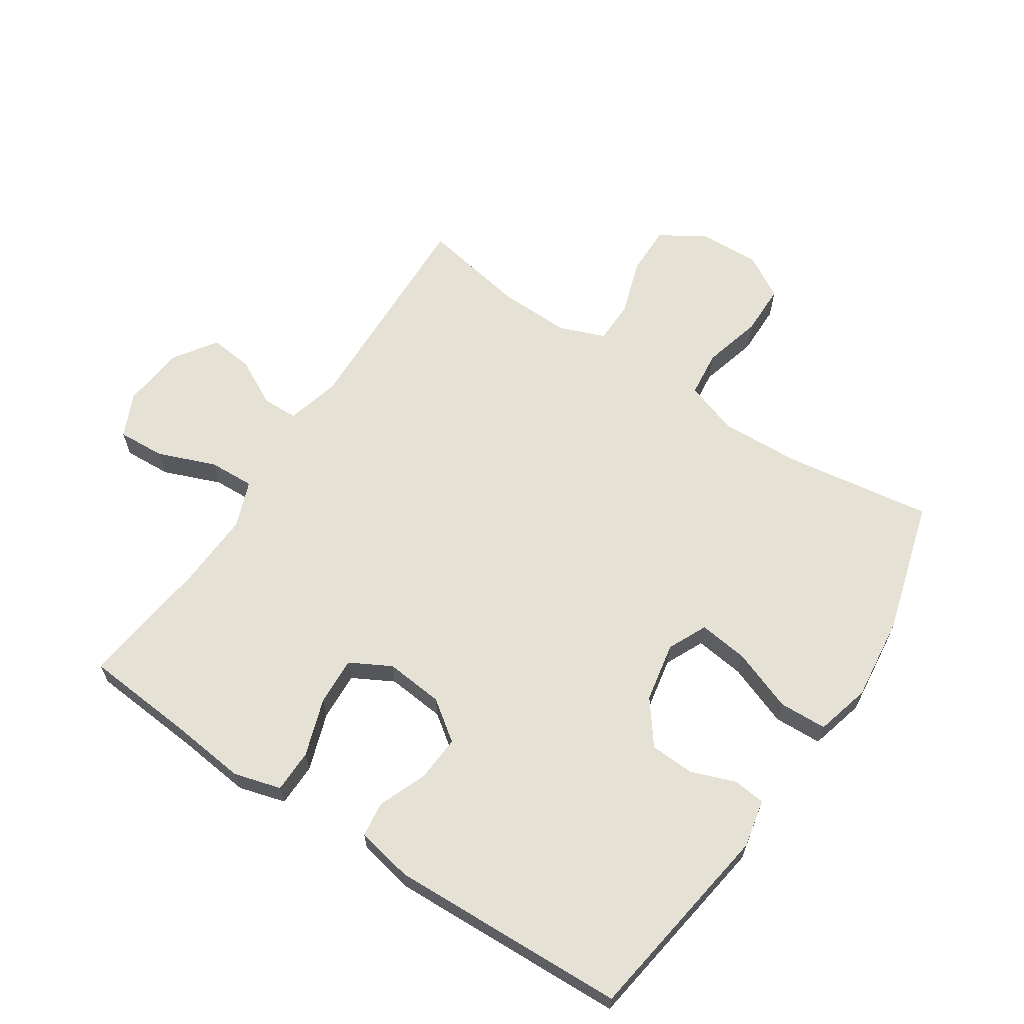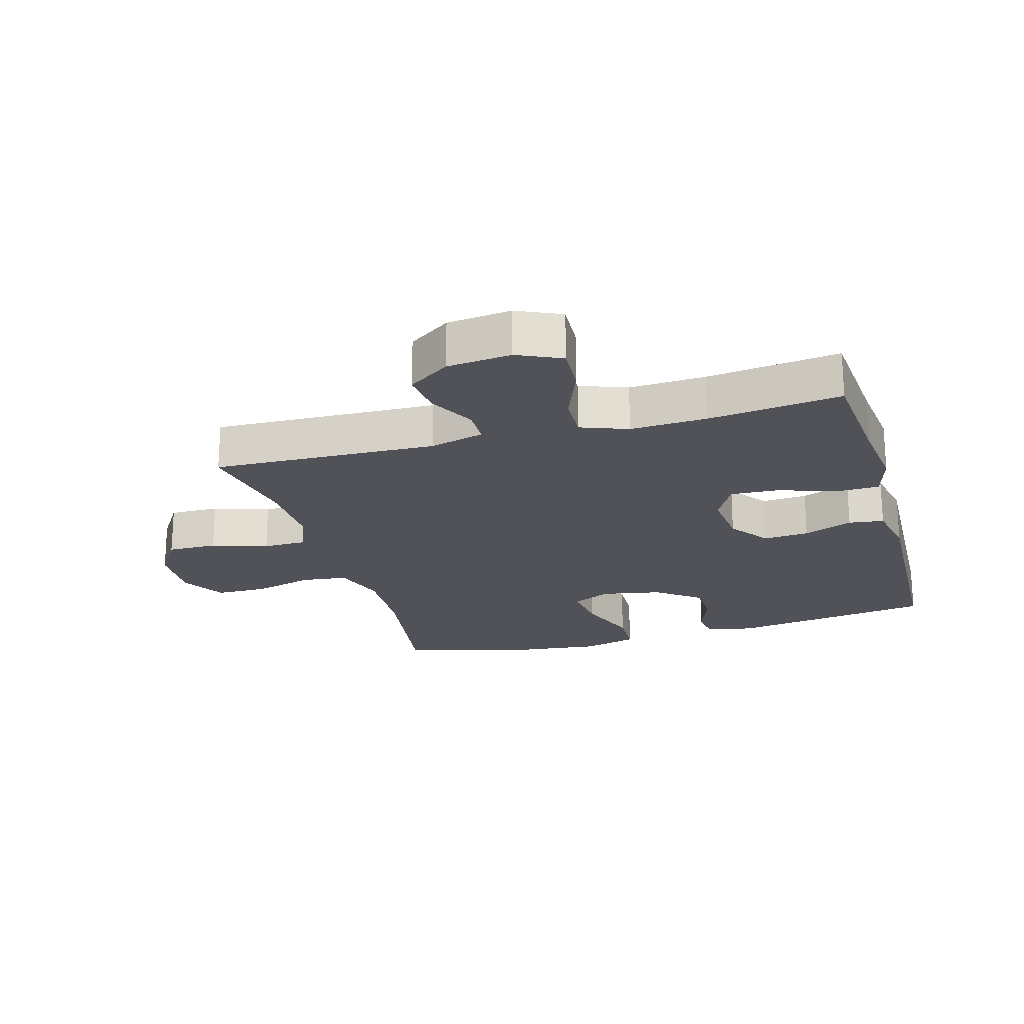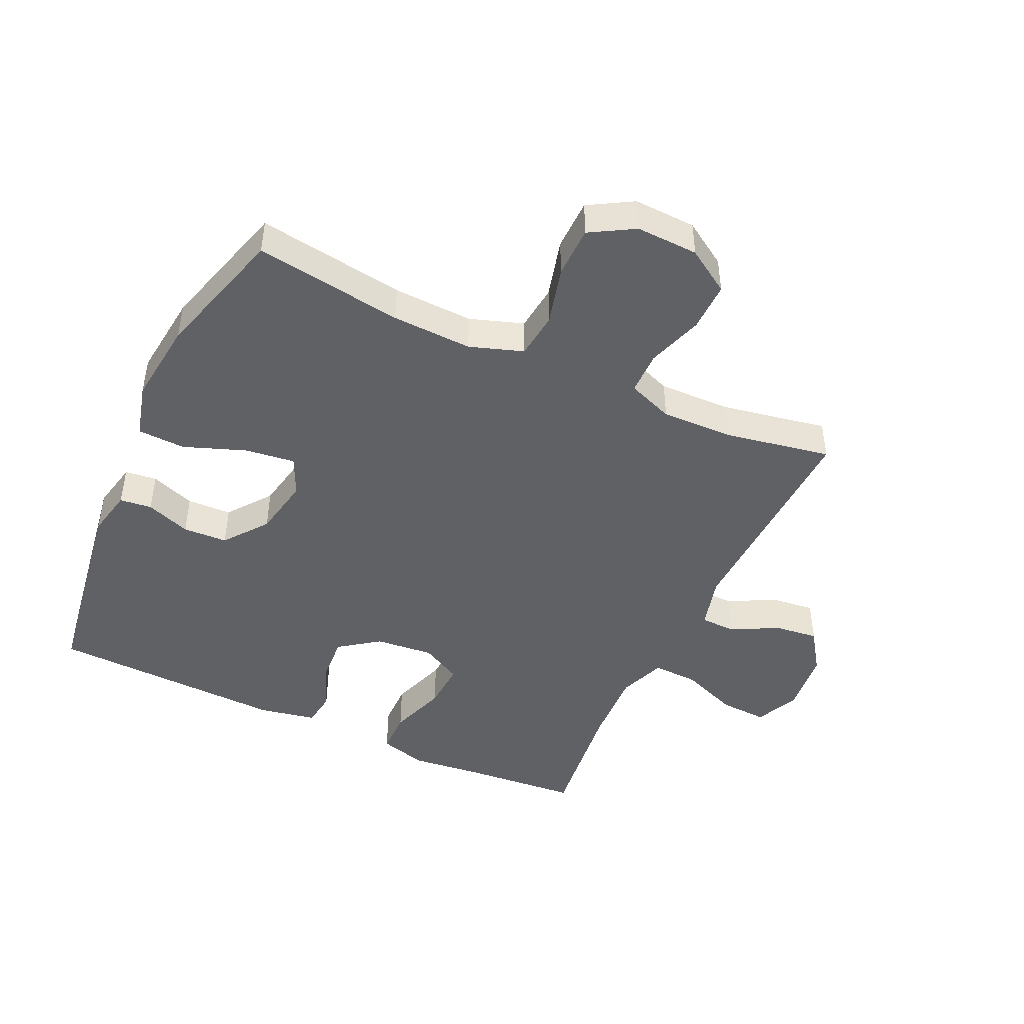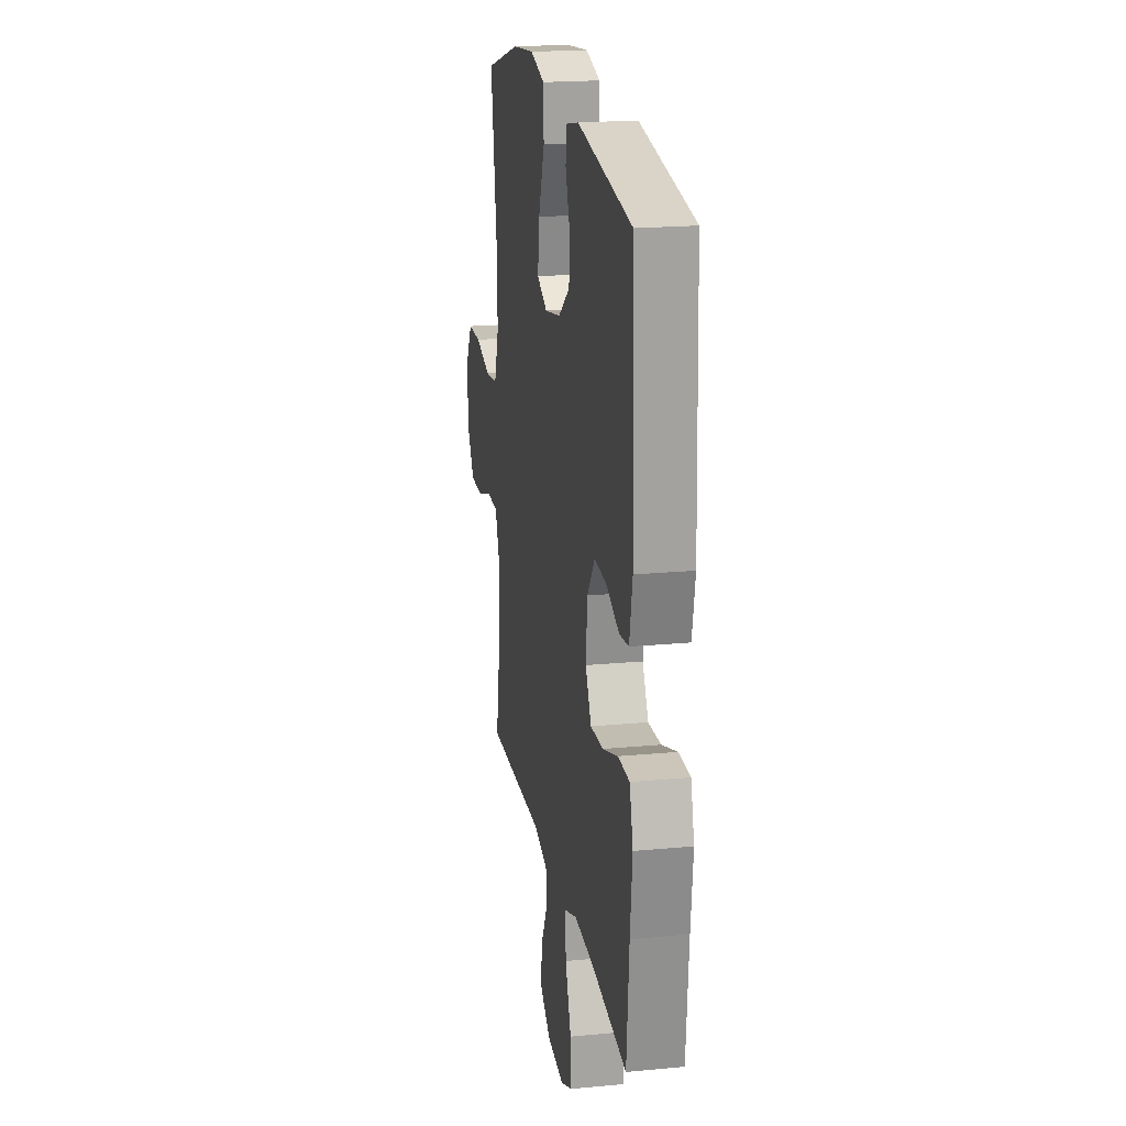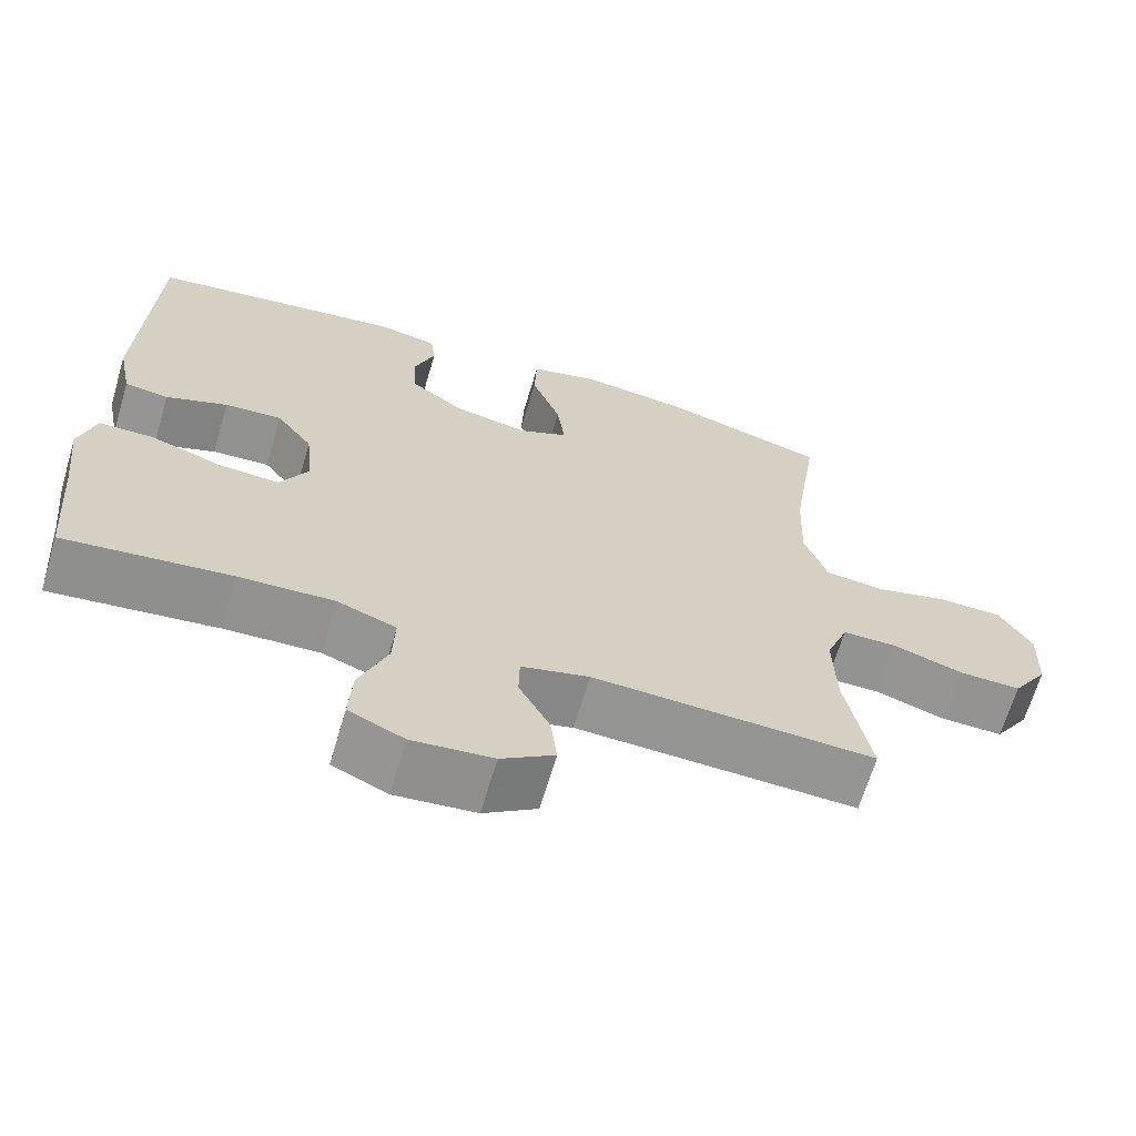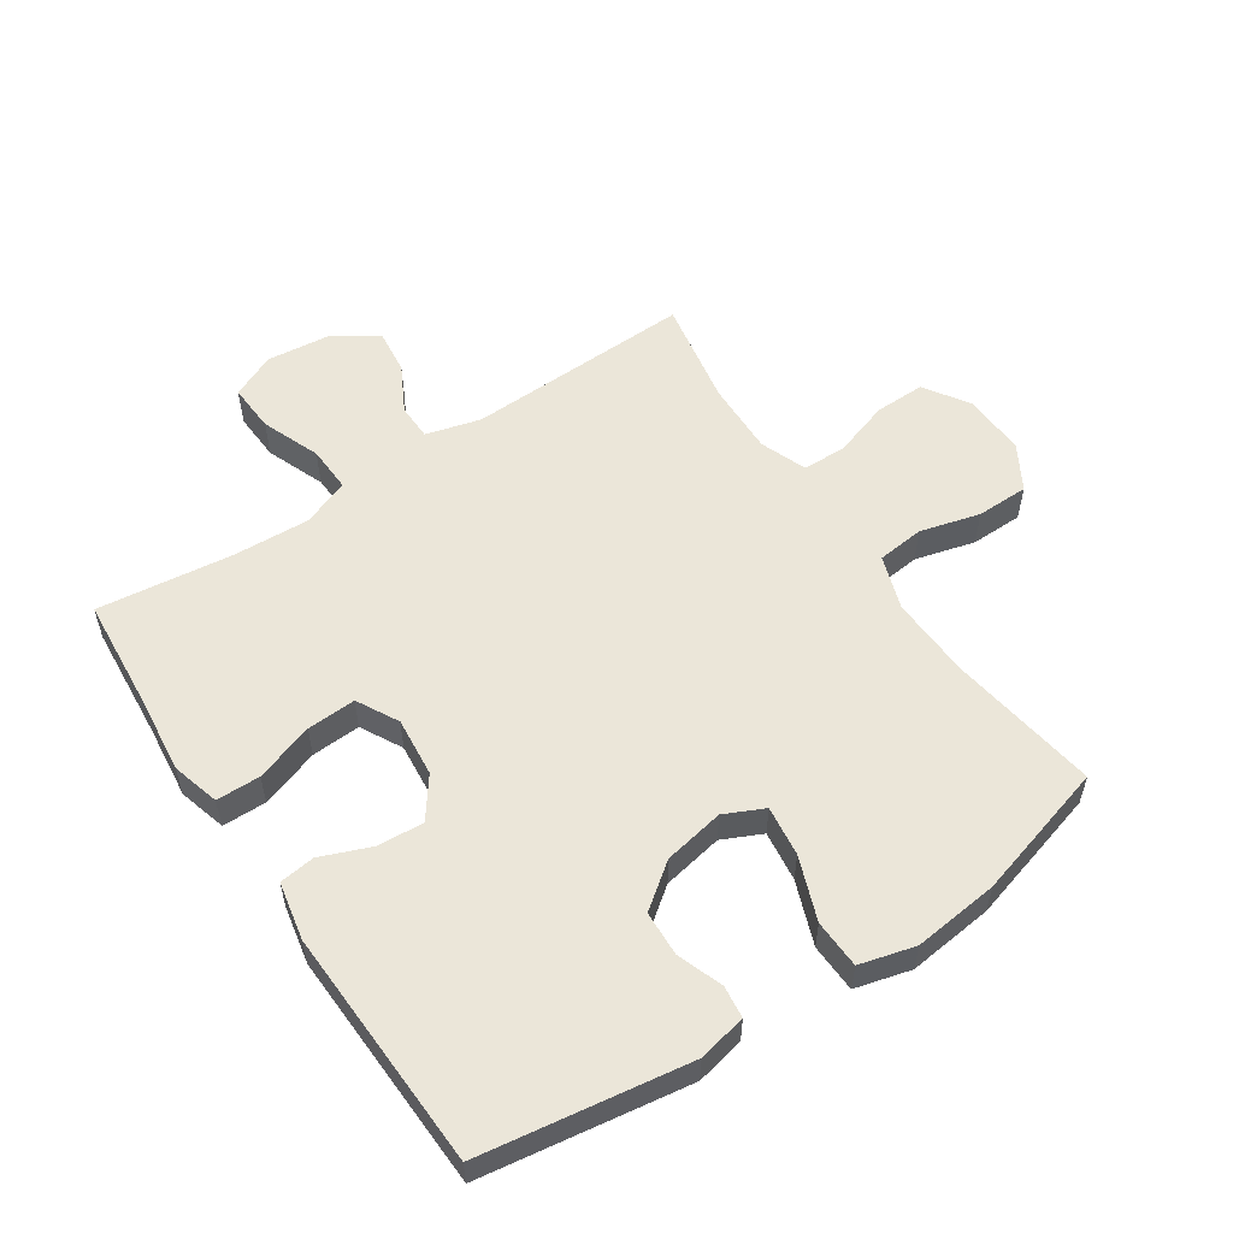
<metadata>
{"format":"obj","ext":"obj","renderer":"f3d","projection":"perspective","resolution":1024,"background":"white","views":[{"elev":64.1,"azim":-56.6,"up":"+Y"},{"elev":-21.4,"azim":-164.1,"up":"+Y"},{"elev":-45.7,"azim":65.0,"up":"+Y"},{"elev":20.0,"azim":-99.9,"up":"+Z"},{"elev":-66.7,"azim":-16.6,"up":"+Z"},{"elev":55.6,"azim":-33.7,"up":"+Y"}]}
</metadata>
<code>
v -0.5 0.07 0.5
v -0.175 0.07 0.549
v -0.099 0.07 0.533
v -0.093 0.07 0.482
v -0.119 0.07 0.411
v -0.116 0.07 0.34
v -0.047 0.07 0.288
v 0.048 0.07 0.27
v 0.11 0.07 0.299
v 0.1 0.07 0.378
v 0.063 0.07 0.477
v 0.066 0.07 0.553
v 0.153 0.07 0.576
v 0.287 0.07 0.561
v 0.5 0.07 0.5
v 0.465 0.07 0.264
v 0.46 0.07 0.136
v 0.489 0.07 0.051
v 0.563 0.07 0.043
v 0.657 0.07 0.068
v 0.739 0.07 0.067
v 0.78 0.07 -0.003
v 0.776 0.07 -0.102
v 0.731 0.07 -0.172
v 0.652 0.07 -0.171
v 0.563 0.07 -0.142
v 0.494 0.07 -0.143
v 0.466 0.07 -0.216
v 0.469 0.07 -0.331
v 0.5 0.07 -0.5
v 0.143 0.07 -0.488
v 0.057 0.07 -0.511
v 0.056 0.07 -0.568
v 0.095 0.07 -0.642
v 0.103 0.07 -0.712
v 0.036 0.07 -0.758
v -0.066 0.07 -0.769
v -0.136 0.07 -0.737
v -0.132 0.07 -0.661
v -0.096 0.07 -0.569
v -0.093 0.07 -0.496
v -0.168 0.07 -0.468
v -0.289 0.07 -0.474
v -0.5 0.07 -0.5
v -0.515 0.07 -0.319
v -0.528 0.07 -0.202
v -0.507 0.07 -0.127
v -0.438 0.07 -0.126
v -0.346 0.07 -0.157
v -0.269 0.07 -0.161
v -0.234 0.07 -0.096
v -0.243 0.07 -0.003
v -0.289 0.07 0.06
v -0.362 0.07 0.055
v -0.44 0.07 0.024
v -0.496 0.07 0.031
v -0.514 0.07 0.122
v -0.5 0 0.5
v -0.175 0 0.549
v -0.099 0 0.533
v -0.093 0 0.482
v -0.119 0 0.411
v -0.116 0 0.34
v -0.047 0 0.288
v 0.048 0 0.27
v 0.11 0 0.299
v 0.1 0 0.378
v 0.063 0 0.477
v 0.066 0 0.553
v 0.153 0 0.576
v 0.287 0 0.561
v 0.5 0 0.5
v 0.465 0 0.264
v 0.46 0 0.136
v 0.489 0 0.051
v 0.563 0 0.043
v 0.657 0 0.068
v 0.739 0 0.067
v 0.78 0 -0.003
v 0.776 0 -0.102
v 0.731 0 -0.172
v 0.652 0 -0.171
v 0.563 0 -0.142
v 0.494 0 -0.143
v 0.466 0 -0.216
v 0.469 0 -0.331
v 0.5 0 -0.5
v 0.143 0 -0.488
v 0.057 0 -0.511
v 0.056 0 -0.568
v 0.095 0 -0.642
v 0.103 0 -0.712
v 0.036 0 -0.758
v -0.066 0 -0.769
v -0.136 0 -0.737
v -0.132 0 -0.661
v -0.096 0 -0.569
v -0.093 0 -0.496
v -0.168 0 -0.468
v -0.289 0 -0.474
v -0.5 0 -0.5
v -0.515 0 -0.319
v -0.528 0 -0.202
v -0.507 0 -0.127
v -0.438 0 -0.126
v -0.346 0 -0.157
v -0.269 0 -0.161
v -0.234 0 -0.096
v -0.243 0 -0.003
v -0.289 0 0.06
v -0.362 0 0.055
v -0.44 0 0.024
v -0.496 0 0.031
v -0.514 0 0.122
f 3 4 5
f 2 3 5
f 1 2 5
f 57 1 5
f 56 57 5
f 55 56 5
f 54 55 5
f 53 54 5 6
f 52 53 6 7
f 51 52 7 8
f 50 51 8 9
f 47 48 49
f 46 47 49
f 45 46 49
f 45 49 50
f 44 45 50
f 43 44 50
f 42 43 50 9
f 38 39 40
f 37 38 40
f 36 37 40
f 35 36 40
f 34 35 40
f 33 34 40
f 32 33 40 41
f 41 42 9
f 32 41 9
f 31 32 9
f 24 25 26
f 23 24 26
f 22 23 26
f 21 22 26
f 20 21 26
f 19 20 26
f 18 19 26 27
f 17 18 27 28
f 14 15 16
f 13 14 16
f 12 13 16
f 11 12 16
f 10 11 16
f 9 10 16 17
f 29 30 31 9
f 9 17 28
f 9 28 29
f 62 61 60
f 62 60 59
f 62 59 58
f 62 58 114
f 62 114 113
f 62 113 112
f 62 112 111
f 63 62 111 110
f 64 63 110 109
f 65 64 109 108
f 66 65 108 107
f 106 105 104
f 106 104 103
f 106 103 102
f 107 106 102
f 107 102 101
f 107 101 100
f 66 107 100 99
f 97 96 95
f 97 95 94
f 97 94 93
f 97 93 92
f 97 92 91
f 97 91 90
f 98 97 90 89
f 66 99 98
f 66 98 89
f 66 89 88
f 83 82 81
f 83 81 80
f 83 80 79
f 83 79 78
f 83 78 77
f 83 77 76
f 84 83 76 75
f 85 84 75 74
f 73 72 71
f 73 71 70
f 73 70 69
f 73 69 68
f 73 68 67
f 74 73 67 66
f 66 88 87 86
f 85 74 66
f 86 85 66
f 1 58 59 2
f 2 59 60 3
f 3 60 61 4
f 4 61 62 5
f 5 62 63 6
f 6 63 64 7
f 7 64 65 8
f 8 65 66 9
f 9 66 67 10
f 10 67 68 11
f 11 68 69 12
f 12 69 70 13
f 13 70 71 14
f 14 71 72 15
f 15 72 73 16
f 16 73 74 17
f 17 74 75 18
f 18 75 76 19
f 19 76 77 20
f 20 77 78 21
f 21 78 79 22
f 22 79 80 23
f 23 80 81 24
f 24 81 82 25
f 25 82 83 26
f 26 83 84 27
f 27 84 85 28
f 28 85 86 29
f 29 86 87 30
f 30 87 88 31
f 31 88 89 32
f 32 89 90 33
f 33 90 91 34
f 34 91 92 35
f 35 92 93 36
f 36 93 94 37
f 37 94 95 38
f 38 95 96 39
f 39 96 97 40
f 40 97 98 41
f 41 98 99 42
f 42 99 100 43
f 43 100 101 44
f 44 101 102 45
f 45 102 103 46
f 46 103 104 47
f 47 104 105 48
f 48 105 106 49
f 49 106 107 50
f 50 107 108 51
f 51 108 109 52
f 52 109 110 53
f 53 110 111 54
f 54 111 112 55
f 55 112 113 56
f 56 113 114 57
f 57 114 58 1

</code>
